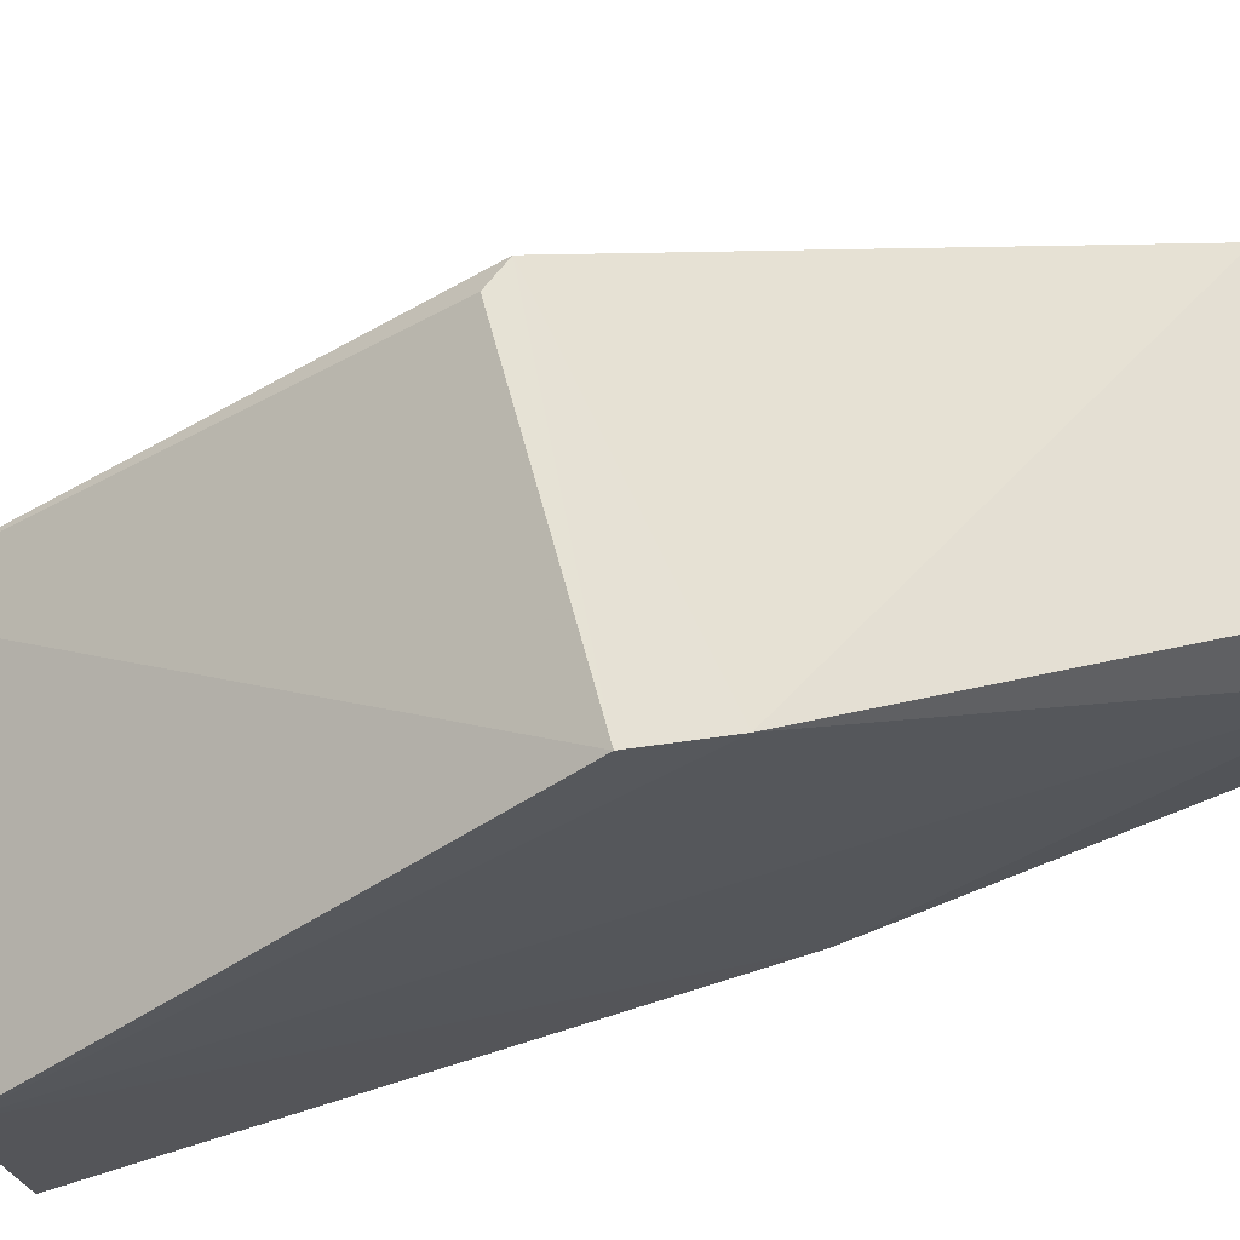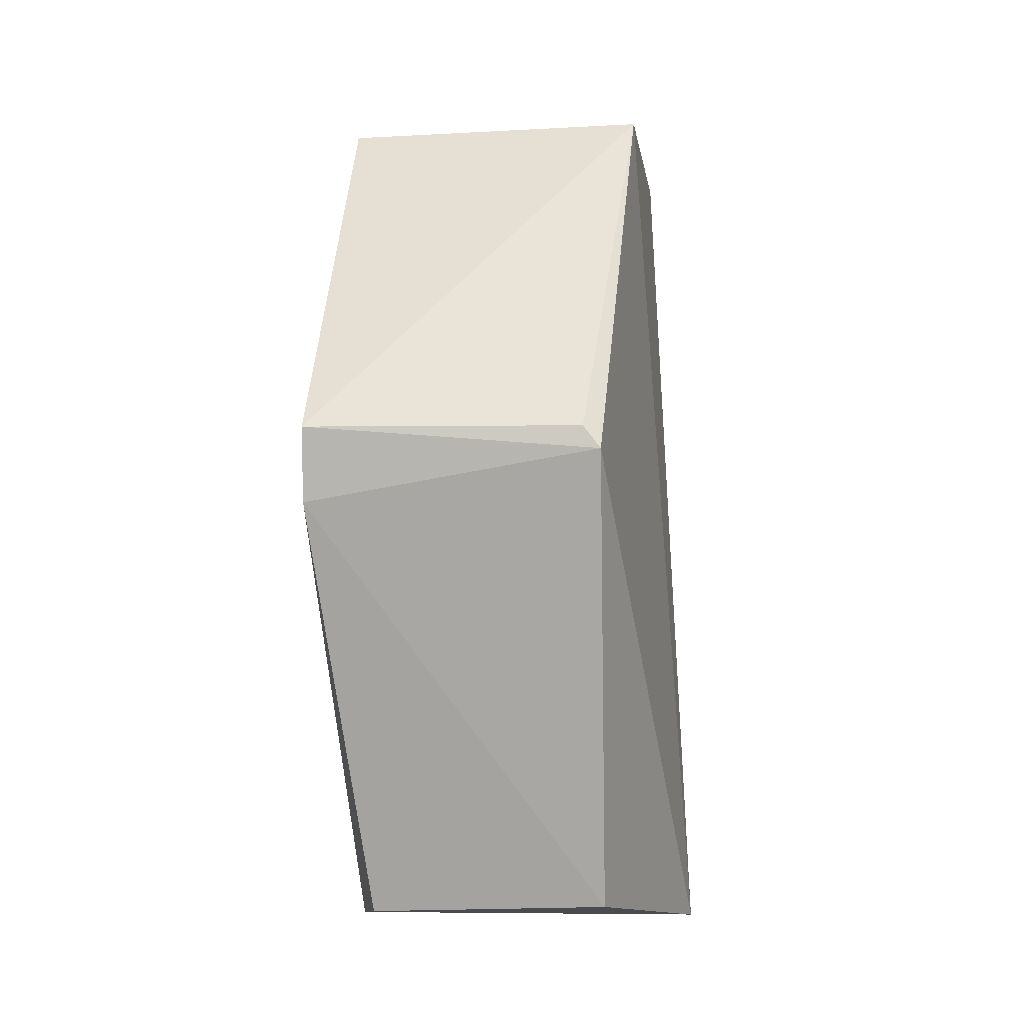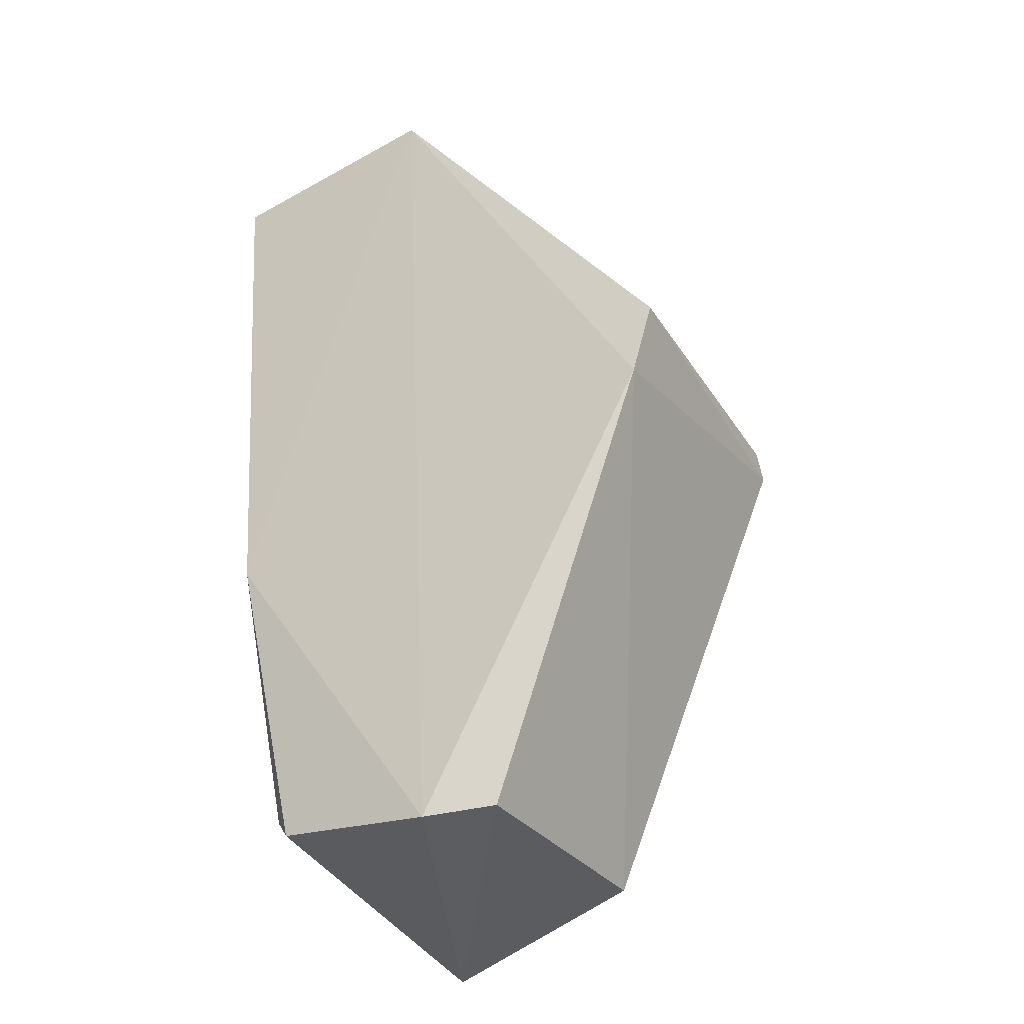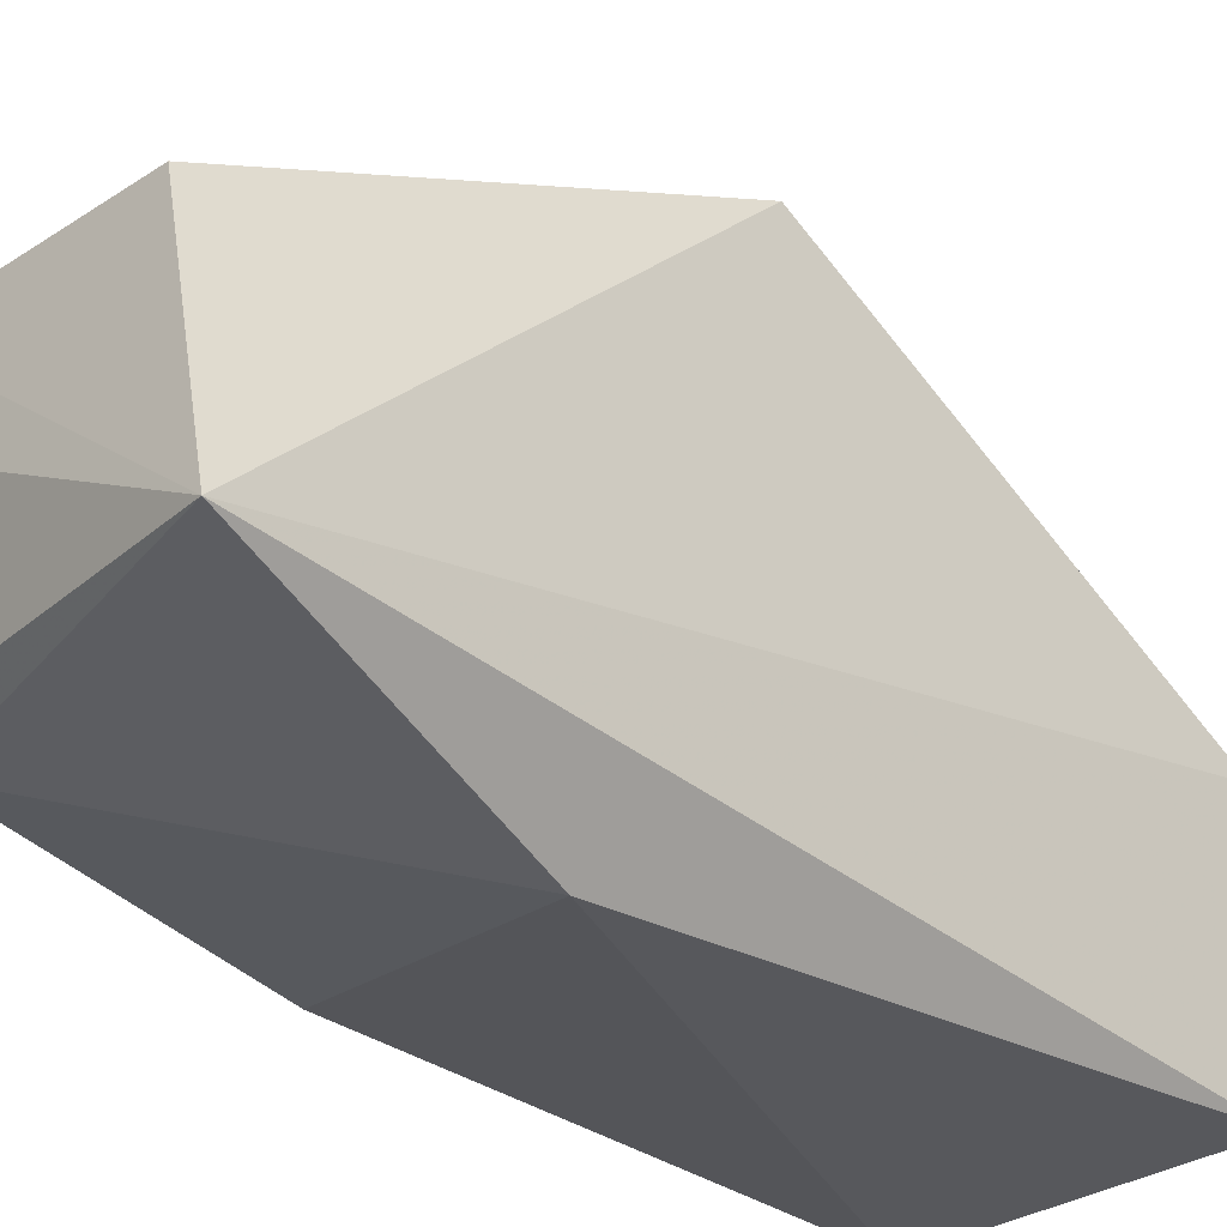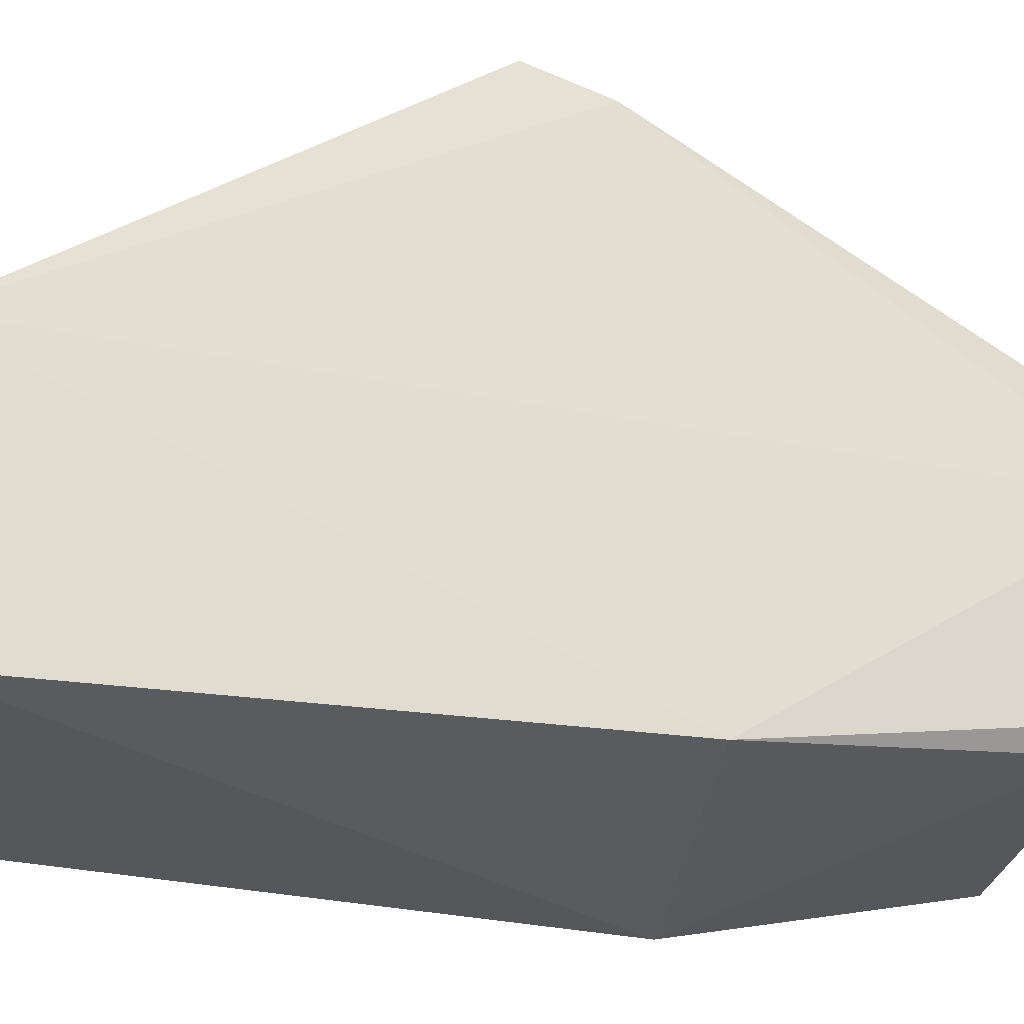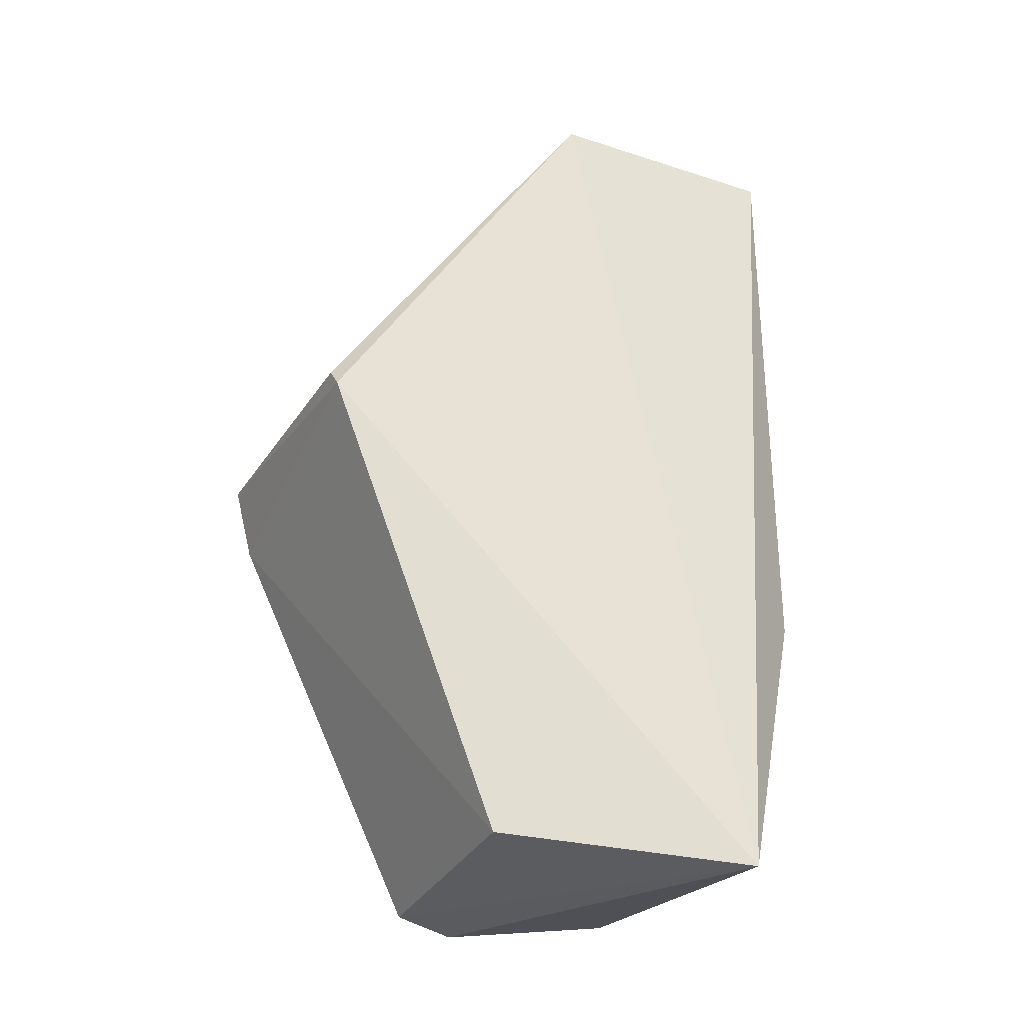
<metadata>
{"format":"obj","ext":"obj","renderer":"f3d","projection":"perspective","resolution":1024,"background":"white","views":[{"elev":67.6,"azim":-105.7,"up":"+Z"},{"elev":-7.9,"azim":7.8,"up":"+Y"},{"elev":-34.6,"azim":-59.0,"up":"+Y"},{"elev":-27.9,"azim":45.8,"up":"+Z"},{"elev":-28.3,"azim":-108.3,"up":"+Z"},{"elev":-30.8,"azim":65.6,"up":"+Y"}]}
</metadata>
<code>
v 0.006896 0.01276 0.05645
v 0.0114 -0.01518 0.0325
v 0.008961 0.03472 0.02791
v -0.008713 0.03435 0.02729
v -0.008055 -0.01454 0.04224
v 0.007779 0.001681 0.02727
v -0.009347 0.03522 0.04068
v 0.008786 0.03505 0.04143
v 0.007012 -0.01388 0.04603
v -0.006204 -0.01153 0.03141
v -0.008739 0.01294 0.05718
v -0.008109 0.004719 0.02905
v 0.007882 0.01148 0.05635
v -0.00672 -0.01424 0.04596
v -0.0071 -0.01294 0.03267
v -0.008879 0.008846 0.05605
f 6 3 2
f 6 4 3
f 7 3 4
f 8 2 3
f 8 3 7
f 10 6 2
f 11 8 7
f 11 1 8
f 12 7 4
f 12 5 7
f 12 4 6
f 12 6 10
f 13 8 1
f 13 2 8
f 13 9 2
f 13 1 11
f 14 5 2
f 14 2 9
f 15 10 2
f 15 2 5
f 15 12 10
f 15 5 12
f 16 11 7
f 16 7 5
f 16 5 14
f 16 14 9
f 16 13 11
f 16 9 13

</code>
